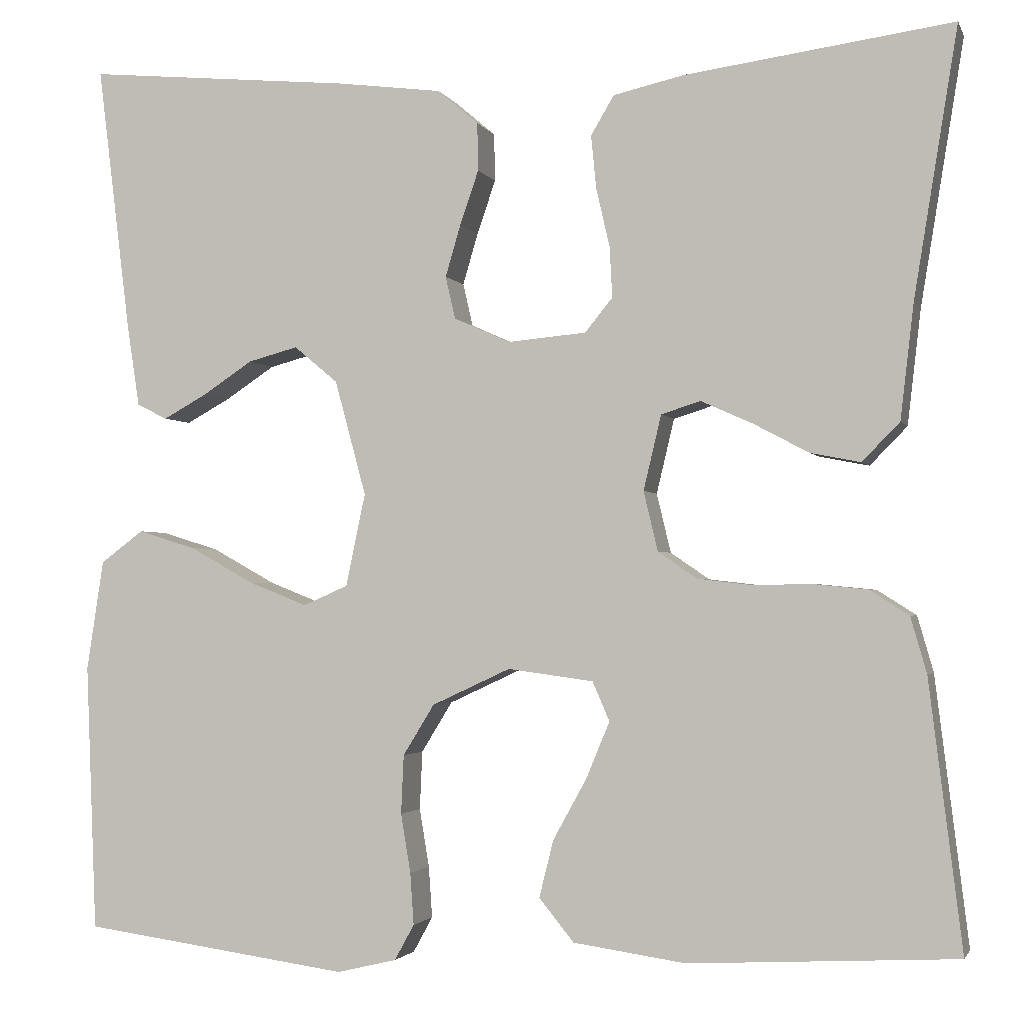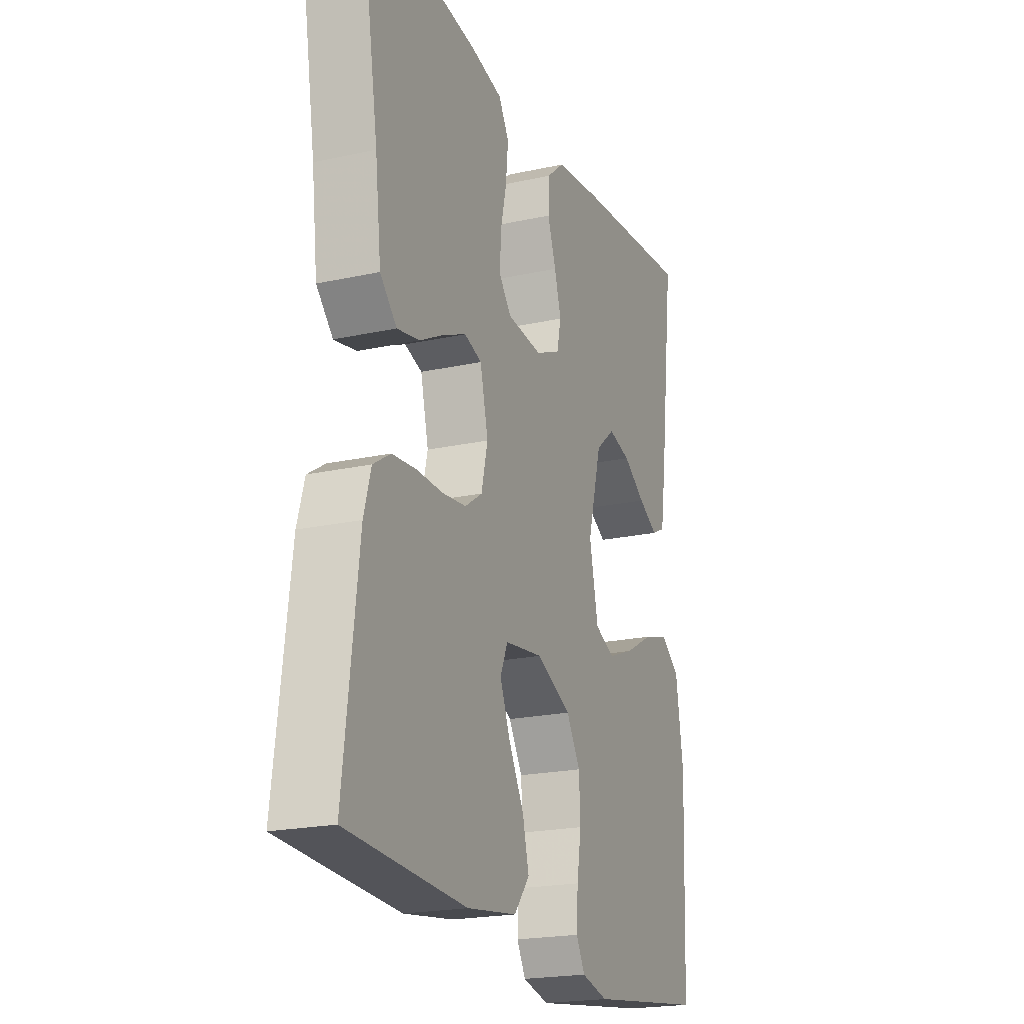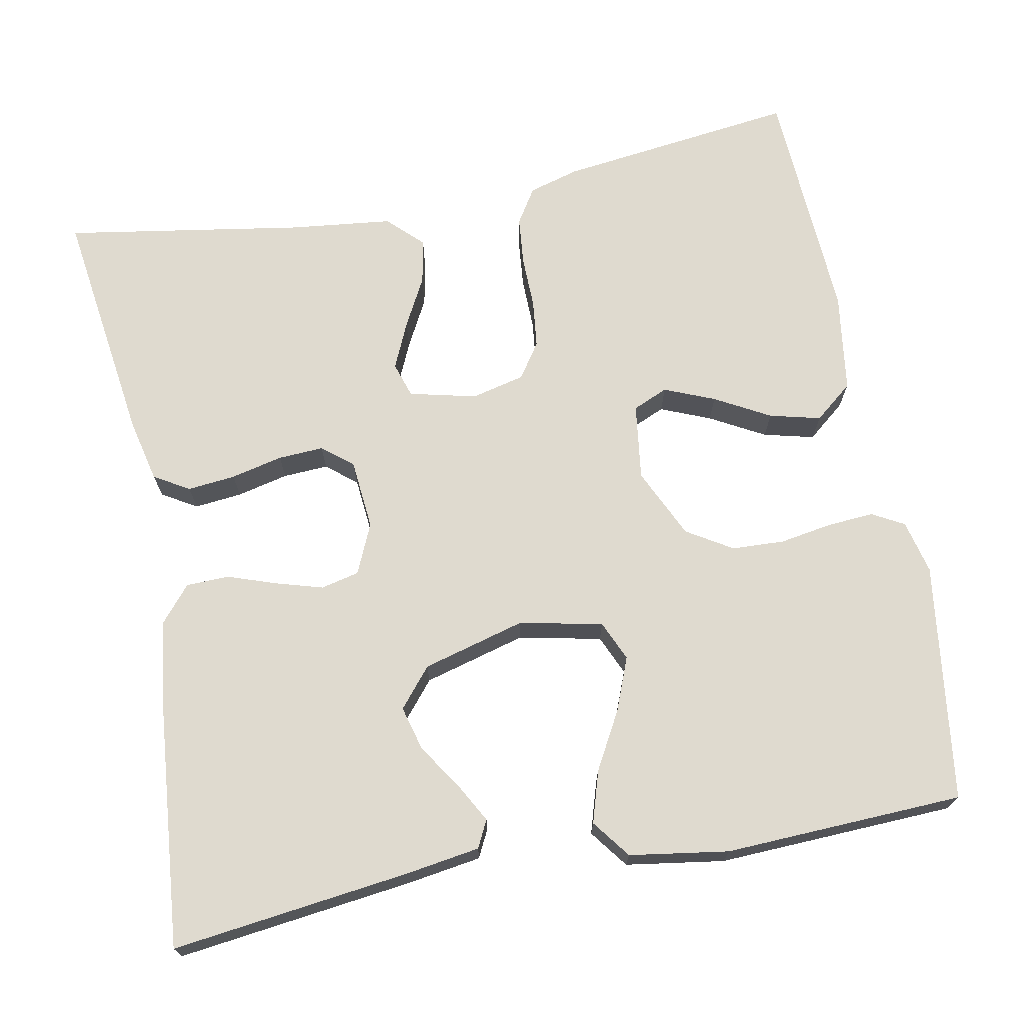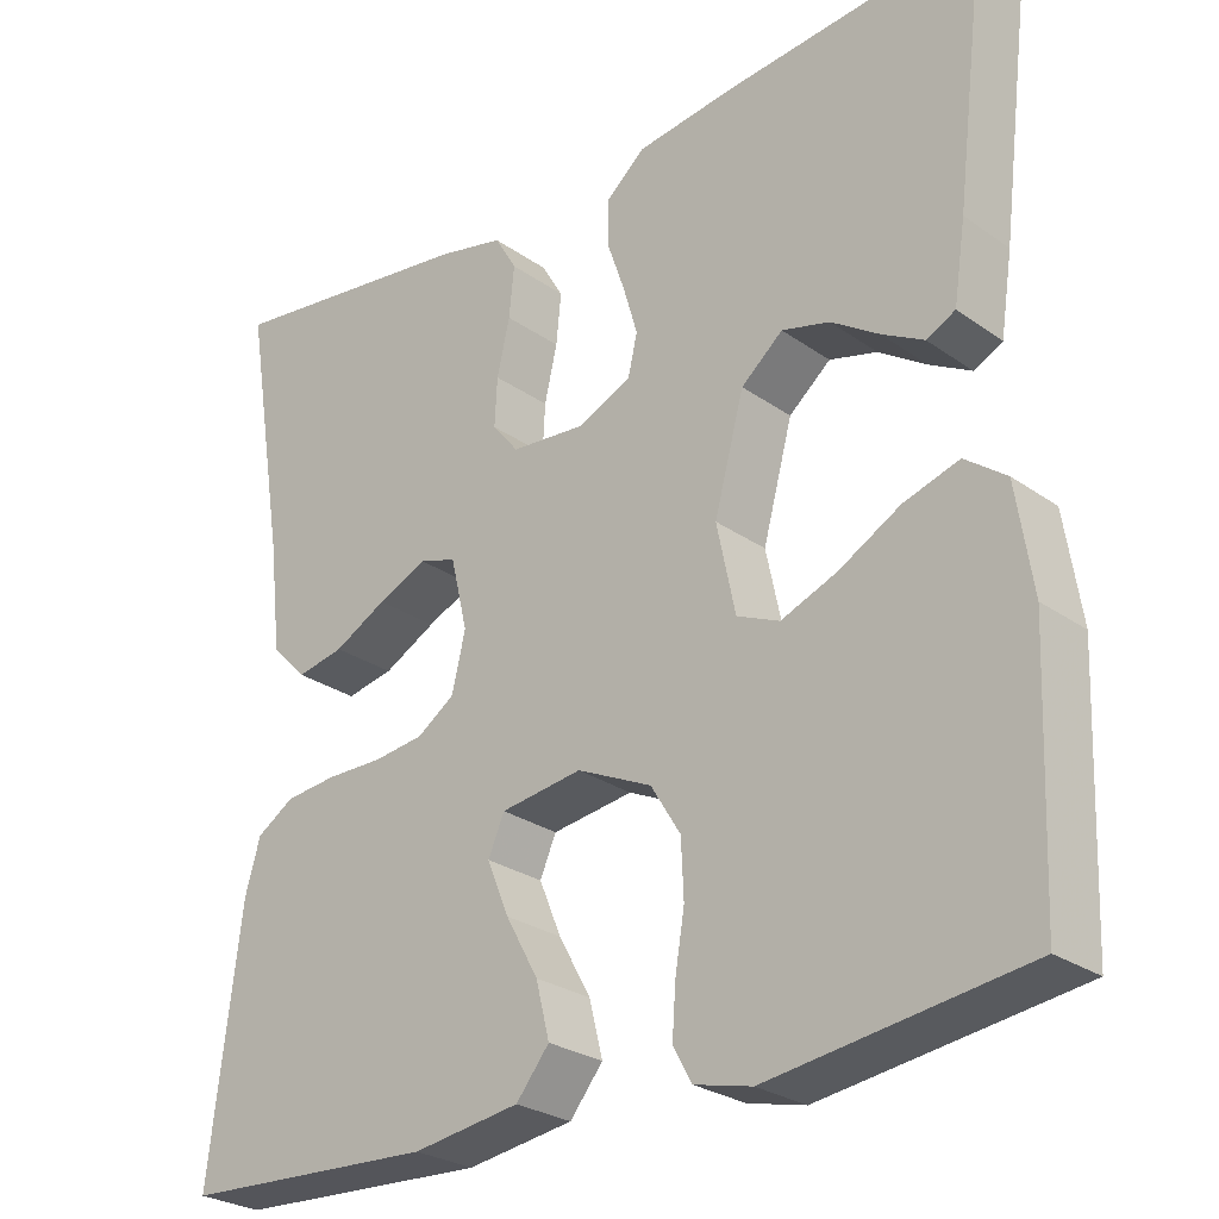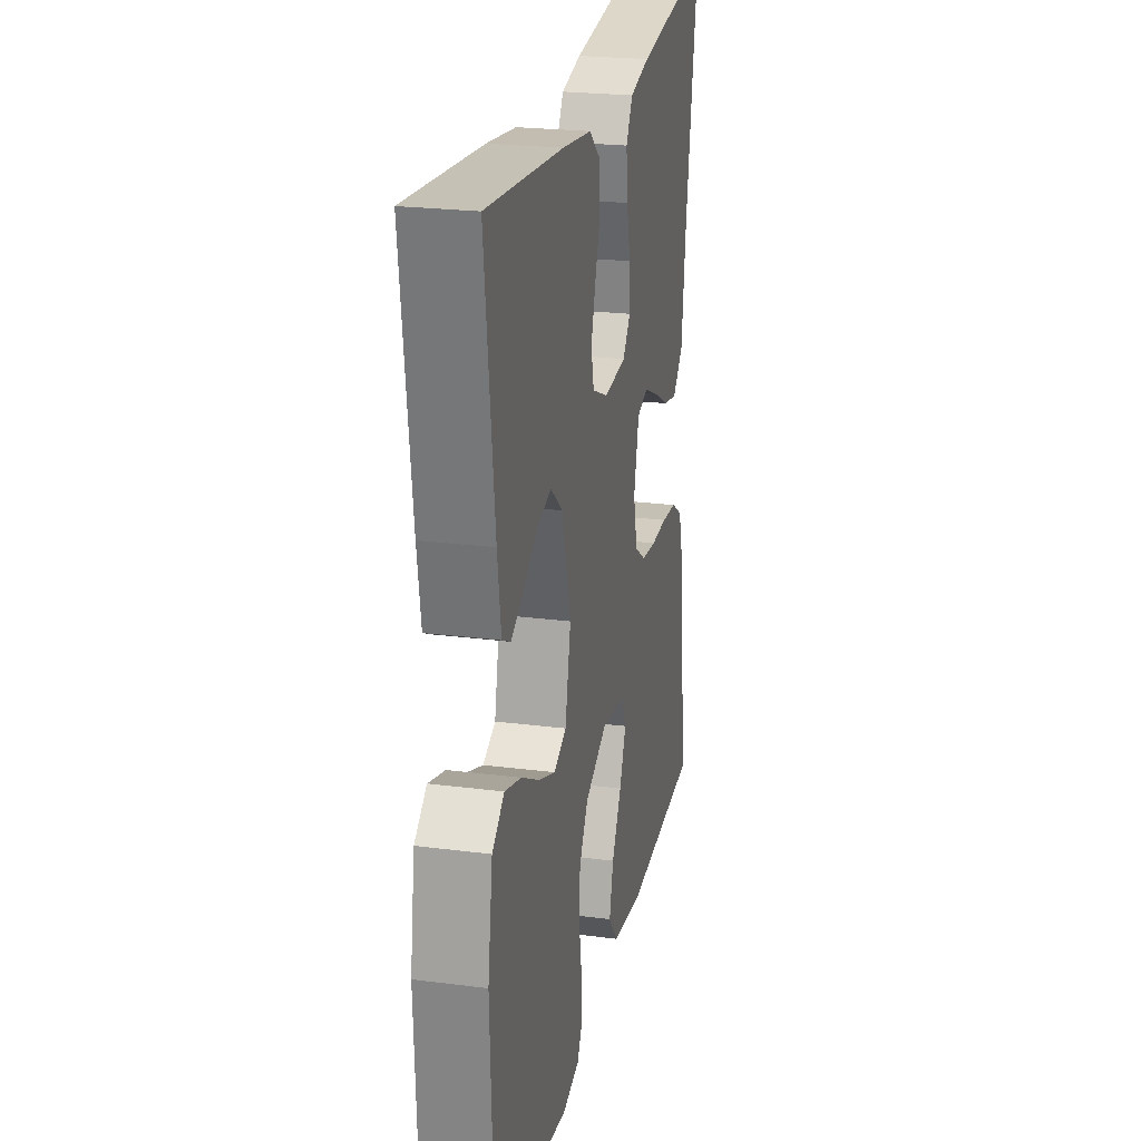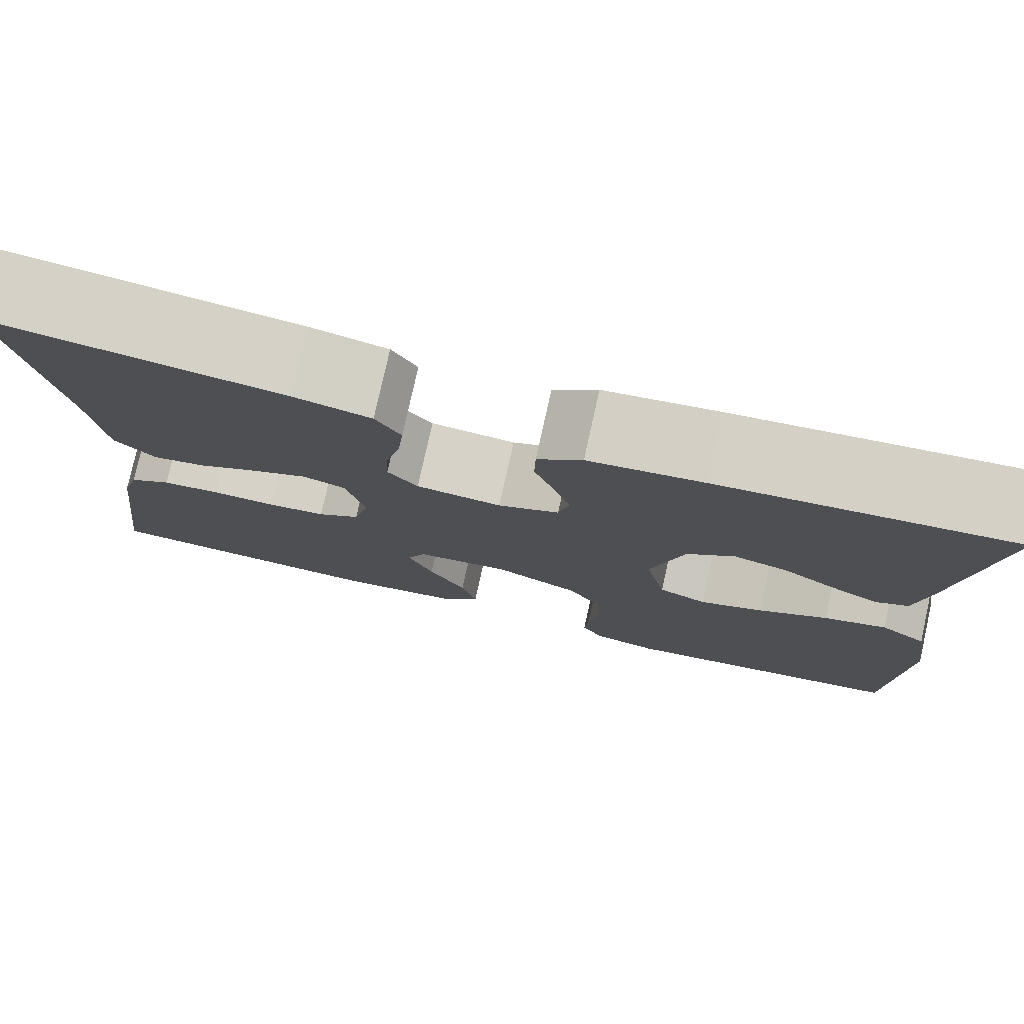
<metadata>
{"format":"obj","ext":"obj","renderer":"f3d","projection":"perspective","resolution":1024,"background":"white","views":[{"elev":-2.1,"azim":-164.6,"up":"+Z"},{"elev":-20.9,"azim":-68.4,"up":"+Z"},{"elev":70.7,"azim":79.1,"up":"+Y"},{"elev":-26.9,"azim":42.6,"up":"+Z"},{"elev":23.7,"azim":102.1,"up":"+Z"},{"elev":78.1,"azim":12.5,"up":"+Z"}]}
</metadata>
<code>
v 0.5 0.07 0.5
v 0.463 0.07 0.2
v 0.449 0.07 0.108
v 0.415 0.07 0.091
v 0.366 0.07 0.118
v 0.31 0.07 0.155
v 0.254 0.07 0.17
v 0.205 0.07 0.129
v 0.17 0.07 0
v 0.192 0.07 -0.104
v 0.242 0.07 -0.126
v 0.308 0.07 -0.1
v 0.38 0.07 -0.06
v 0.445 0.07 -0.04
v 0.493 0.07 -0.076
v 0.512 0.07 -0.2
v 0.5 0.07 -0.5
v 0.2 0.07 -0.541
v 0.133 0.07 -0.525
v 0.111 0.07 -0.485
v 0.115 0.07 -0.427
v 0.126 0.07 -0.361
v 0.123 0.07 -0.295
v 0.088 0.07 -0.238
v 0 0.07 -0.197
v -0.096 0.07 -0.21
v -0.115 0.07 -0.254
v -0.089 0.07 -0.317
v -0.051 0.07 -0.386
v -0.035 0.07 -0.45
v -0.074 0.07 -0.498
v -0.2 0.07 -0.516
v -0.5 0.07 -0.5
v -0.463 0.07 -0.2
v -0.445 0.07 -0.137
v -0.401 0.07 -0.109
v -0.34 0.07 -0.103
v -0.274 0.07 -0.104
v -0.214 0.07 -0.097
v -0.17 0.07 -0.067
v -0.154 0.07 0
v -0.174 0.07 0.084
v -0.218 0.07 0.098
v -0.276 0.07 0.072
v -0.338 0.07 0.039
v -0.394 0.07 0.028
v -0.436 0.07 0.071
v -0.451 0.07 0.2
v -0.5 0.07 0.5
v -0.2 0.07 0.459
v -0.121 0.07 0.441
v -0.095 0.07 0.397
v -0.101 0.07 0.337
v -0.116 0.07 0.272
v -0.119 0.07 0.215
v -0.088 0.07 0.177
v 0 0.07 0.169
v 0.063 0.07 0.197
v 0.074 0.07 0.245
v 0.057 0.07 0.303
v 0.036 0.07 0.364
v 0.037 0.07 0.418
v 0.083 0.07 0.457
v 0.2 0.07 0.472
v 0.5 0 0.5
v 0.463 0 0.2
v 0.449 0 0.108
v 0.415 0 0.091
v 0.366 0 0.118
v 0.31 0 0.155
v 0.254 0 0.17
v 0.205 0 0.129
v 0.17 0 0
v 0.192 0 -0.104
v 0.242 0 -0.126
v 0.308 0 -0.1
v 0.38 0 -0.06
v 0.445 0 -0.04
v 0.493 0 -0.076
v 0.512 0 -0.2
v 0.5 0 -0.5
v 0.2 0 -0.541
v 0.133 0 -0.525
v 0.111 0 -0.485
v 0.115 0 -0.427
v 0.126 0 -0.361
v 0.123 0 -0.295
v 0.088 0 -0.238
v 0 0 -0.197
v -0.096 0 -0.21
v -0.115 0 -0.254
v -0.089 0 -0.317
v -0.051 0 -0.386
v -0.035 0 -0.45
v -0.074 0 -0.498
v -0.2 0 -0.516
v -0.5 0 -0.5
v -0.463 0 -0.2
v -0.445 0 -0.137
v -0.401 0 -0.109
v -0.34 0 -0.103
v -0.274 0 -0.104
v -0.214 0 -0.097
v -0.17 0 -0.067
v -0.154 0 0
v -0.174 0 0.084
v -0.218 0 0.098
v -0.276 0 0.072
v -0.338 0 0.039
v -0.394 0 0.028
v -0.436 0 0.071
v -0.451 0 0.2
v -0.5 0 0.5
v -0.2 0 0.459
v -0.121 0 0.441
v -0.095 0 0.397
v -0.101 0 0.337
v -0.116 0 0.272
v -0.119 0 0.215
v -0.088 0 0.177
v 0 0 0.169
v 0.063 0 0.197
v 0.074 0 0.245
v 0.057 0 0.303
v 0.036 0 0.364
v 0.037 0 0.418
v 0.083 0 0.457
v 0.2 0 0.472
f 1 2 3
f 64 1 3
f 63 64 3
f 62 63 3
f 61 62 3
f 60 61 3
f 59 60 3
f 52 53 54
f 51 52 54
f 50 51 54
f 49 50 54
f 48 49 54
f 48 54 55
f 47 48 55
f 46 47 55
f 45 46 55
f 44 45 55
f 43 44 55 56
f 36 37 38
f 35 36 38
f 34 35 38
f 33 34 38
f 32 33 38
f 31 32 38
f 30 31 38
f 29 30 38
f 28 29 38
f 27 28 38 39
f 26 27 39 40
f 20 21 22
f 19 20 22
f 18 19 22
f 17 18 22
f 16 17 22
f 15 16 22
f 14 15 22
f 13 14 22
f 12 13 22
f 11 12 22 23
f 10 11 23 24
f 3 4 5 6
f 59 3 6
f 59 6 7
f 58 59 7 8
f 57 58 8 9
f 56 57 9
f 43 56 9
f 42 43 9
f 10 24 25
f 9 10 25
f 42 9 25
f 41 42 25
f 25 26 40 41
f 67 66 65
f 67 65 128
f 67 128 127
f 67 127 126
f 67 126 125
f 67 125 124
f 67 124 123
f 118 117 116
f 118 116 115
f 118 115 114
f 118 114 113
f 118 113 112
f 119 118 112
f 119 112 111
f 119 111 110
f 119 110 109
f 119 109 108
f 120 119 108 107
f 102 101 100
f 102 100 99
f 102 99 98
f 102 98 97
f 102 97 96
f 102 96 95
f 102 95 94
f 102 94 93
f 102 93 92
f 103 102 92 91
f 104 103 91 90
f 86 85 84
f 86 84 83
f 86 83 82
f 86 82 81
f 86 81 80
f 86 80 79
f 86 79 78
f 86 78 77
f 86 77 76
f 87 86 76 75
f 88 87 75 74
f 70 69 68 67
f 70 67 123
f 71 70 123
f 72 71 123 122
f 73 72 122 121
f 73 121 120
f 73 120 107
f 73 107 106
f 89 88 74
f 89 74 73
f 89 73 106
f 89 106 105
f 105 104 90 89
f 1 65 66 2
f 2 66 67 3
f 3 67 68 4
f 4 68 69 5
f 5 69 70 6
f 6 70 71 7
f 7 71 72 8
f 8 72 73 9
f 9 73 74 10
f 10 74 75 11
f 11 75 76 12
f 12 76 77 13
f 13 77 78 14
f 14 78 79 15
f 15 79 80 16
f 16 80 81 17
f 17 81 82 18
f 18 82 83 19
f 19 83 84 20
f 20 84 85 21
f 21 85 86 22
f 22 86 87 23
f 23 87 88 24
f 24 88 89 25
f 25 89 90 26
f 26 90 91 27
f 27 91 92 28
f 28 92 93 29
f 29 93 94 30
f 30 94 95 31
f 31 95 96 32
f 32 96 97 33
f 33 97 98 34
f 34 98 99 35
f 35 99 100 36
f 36 100 101 37
f 37 101 102 38
f 38 102 103 39
f 39 103 104 40
f 40 104 105 41
f 41 105 106 42
f 42 106 107 43
f 43 107 108 44
f 44 108 109 45
f 45 109 110 46
f 46 110 111 47
f 47 111 112 48
f 48 112 113 49
f 49 113 114 50
f 50 114 115 51
f 51 115 116 52
f 52 116 117 53
f 53 117 118 54
f 54 118 119 55
f 55 119 120 56
f 56 120 121 57
f 57 121 122 58
f 58 122 123 59
f 59 123 124 60
f 60 124 125 61
f 61 125 126 62
f 62 126 127 63
f 63 127 128 64
f 64 128 65 1

</code>
